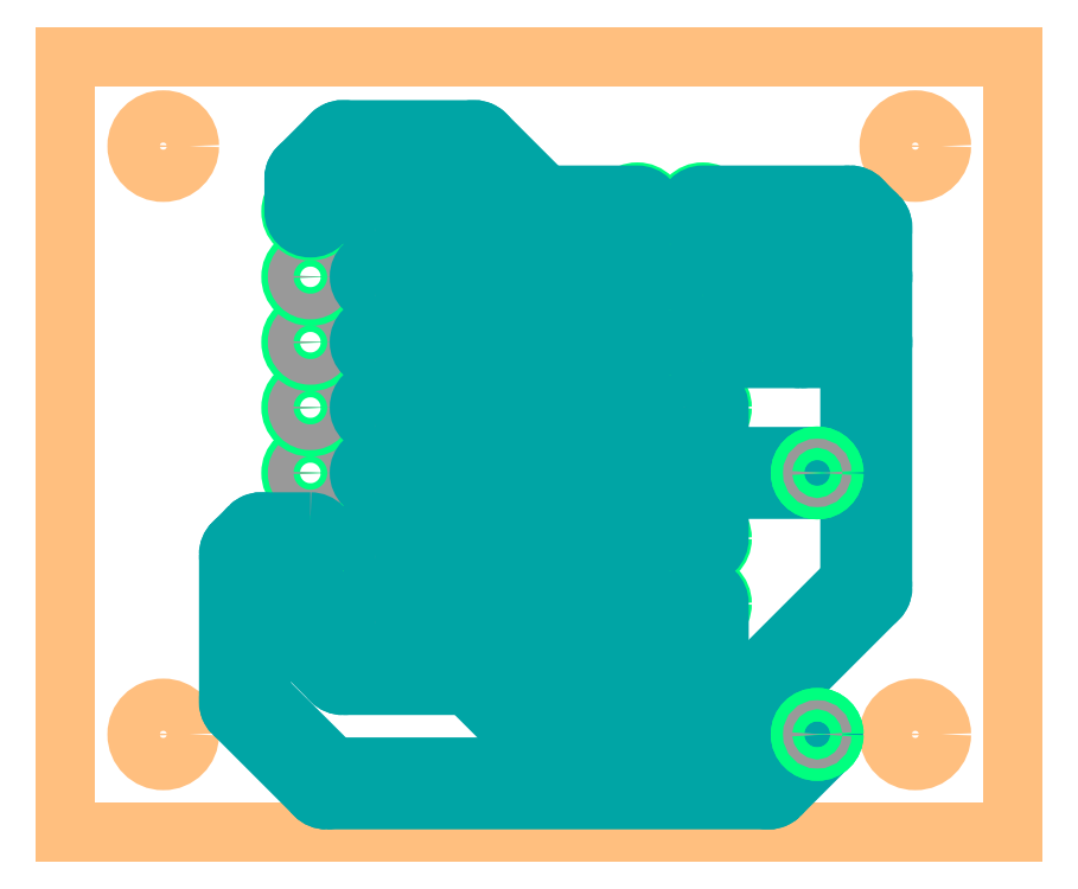
<metadata>
{"format":"dxf","ext":"dxf","renderer":"ezdxf+matplotlib","layout":"modelspace","background":"white","min_lineweight":24,"dpi":150}
</metadata>
<code>
0
SECTION
2
ENTITIES
0
LINE
8
20
10
0
20
0
30
0
11
36.81
21
0
31
0
0
LINE
8
20
10
36.81
20
0
30
0
11
36.81
21
30.15
31
0
0
LINE
8
20
10
36.81
20
30.15
30
0
11
0
21
30.15
31
0
0
LINE
8
20
10
0
20
30.15
30
0
11
0
21
0
31
0
0
CIRCLE
8
20
10
3.81
20
3.81
30
0
40
1.016
0
CIRCLE
8
20
10
3.81
20
26.67
30
0
40
1.016
0
CIRCLE
8
20
10
33.02
20
26.67
30
0
40
1.016
0
CIRCLE
8
20
10
33.02
20
3.81
30
0
40
1.016
0
INSERT
8
17
2
ROUNDP
10
12.06
20
8.89
30
0
41
1.508
42
1.508
43
1
50
90
0
CIRCLE
8
44
10
12.06
20
8.89
30
0
40
0.5
0
INSERT
8
17
2
ROUNDP
10
9.525
20
8.89
30
0
41
1.508
42
1.508
43
1
50
90
0
CIRCLE
8
44
10
9.525
20
8.89
30
0
40
0.5
0
INSERT
8
17
2
ROUNDP
10
12.06
20
11.43
30
0
41
1.508
42
1.508
43
1
50
90
0
CIRCLE
8
44
10
12.06
20
11.43
30
0
40
0.5
0
INSERT
8
17
2
ROUNDP
10
9.525
20
11.43
30
0
41
1.508
42
1.508
43
1
50
90
0
CIRCLE
8
44
10
9.525
20
11.43
30
0
40
0.5
0
INSERT
8
17
2
ROUNDP
10
12.06
20
13.97
30
0
41
1.508
42
1.508
43
1
50
90
0
CIRCLE
8
44
10
12.06
20
13.97
30
0
40
0.5
0
INSERT
8
17
2
ROUNDP
10
9.525
20
13.97
30
0
41
1.508
42
1.508
43
1
50
90
0
CIRCLE
8
44
10
9.525
20
13.97
30
0
40
0.5
0
INSERT
8
17
2
ROUNDP
10
12.06
20
16.51
30
0
41
1.508
42
1.508
43
1
50
90
0
CIRCLE
8
44
10
12.06
20
16.51
30
0
40
0.5
0
INSERT
8
17
2
ROUNDP
10
9.525
20
16.51
30
0
41
1.508
42
1.508
43
1
50
90
0
CIRCLE
8
44
10
9.525
20
16.51
30
0
40
0.5
0
INSERT
8
17
2
ROUNDP
10
12.06
20
19.05
30
0
41
1.508
42
1.508
43
1
50
90
0
CIRCLE
8
44
10
12.06
20
19.05
30
0
40
0.5
0
INSERT
8
17
2
ROUNDP
10
9.525
20
19.05
30
0
41
1.508
42
1.508
43
1
50
90
0
CIRCLE
8
44
10
9.525
20
19.05
30
0
40
0.5
0
INSERT
8
17
2
ROUNDP
10
12.06
20
21.59
30
0
41
1.508
42
1.508
43
1
50
90
0
CIRCLE
8
44
10
12.06
20
21.59
30
0
40
0.5
0
INSERT
8
17
2
ROUNDP
10
9.525
20
21.59
30
0
41
1.508
42
1.508
43
1
50
90
0
CIRCLE
8
44
10
9.525
20
21.59
30
0
40
0.5
0
INSERT
8
17
2
ROUNDP
10
12.06
20
24.13
30
0
41
1.508
42
1.508
43
1
50
90
0
CIRCLE
8
44
10
12.06
20
24.13
30
0
40
0.5
0
INSERT
8
17
2
ROUNDP
10
9.525
20
24.13
30
0
41
1.508
42
1.508
43
1
50
90
0
CIRCLE
8
44
10
9.525
20
24.13
30
0
40
0.5
0
INSERT
8
17
2
ROUNDP
10
22.23
20
24.13
30
0
41
1.508
42
1.508
43
1
50
270
0
CIRCLE
8
44
10
22.23
20
24.13
30
0
40
0.5
0
INSERT
8
17
2
ROUNDP
10
24.77
20
24.13
30
0
41
1.508
42
1.508
43
1
50
270
0
CIRCLE
8
44
10
24.77
20
24.13
30
0
40
0.5
0
INSERT
8
17
2
ROUNDP
10
22.23
20
21.59
30
0
41
1.508
42
1.508
43
1
50
270
0
CIRCLE
8
44
10
22.23
20
21.59
30
0
40
0.5
0
INSERT
8
17
2
ROUNDP
10
24.77
20
21.59
30
0
41
1.508
42
1.508
43
1
50
270
0
CIRCLE
8
44
10
24.77
20
21.59
30
0
40
0.5
0
INSERT
8
17
2
ROUNDP
10
22.23
20
19.05
30
0
41
1.508
42
1.508
43
1
50
270
0
CIRCLE
8
44
10
22.23
20
19.05
30
0
40
0.5
0
INSERT
8
17
2
ROUNDP
10
24.77
20
19.05
30
0
41
1.508
42
1.508
43
1
50
270
0
CIRCLE
8
44
10
24.77
20
19.05
30
0
40
0.5
0
INSERT
8
17
2
ROUNDP
10
22.23
20
16.51
30
0
41
1.508
42
1.508
43
1
50
270
0
CIRCLE
8
44
10
22.23
20
16.51
30
0
40
0.5
0
INSERT
8
17
2
ROUNDP
10
24.77
20
16.51
30
0
41
1.508
42
1.508
43
1
50
270
0
CIRCLE
8
44
10
24.77
20
16.51
30
0
40
0.5
0
INSERT
8
17
2
ROUNDP
10
22.23
20
13.97
30
0
41
1.508
42
1.508
43
1
50
270
0
CIRCLE
8
44
10
22.23
20
13.97
30
0
40
0.5
0
INSERT
8
17
2
ROUNDP
10
24.77
20
13.97
30
0
41
1.508
42
1.508
43
1
50
270
0
CIRCLE
8
44
10
24.77
20
13.97
30
0
40
0.5
0
INSERT
8
17
2
ROUNDP
10
22.23
20
11.43
30
0
41
1.508
42
1.508
43
1
50
270
0
CIRCLE
8
44
10
22.23
20
11.43
30
0
40
0.5
0
INSERT
8
17
2
ROUNDP
10
24.77
20
11.43
30
0
41
1.508
42
1.508
43
1
50
270
0
CIRCLE
8
44
10
24.77
20
11.43
30
0
40
0.5
0
INSERT
8
17
2
ROUNDP
10
22.23
20
8.89
30
0
41
1.508
42
1.508
43
1
50
270
0
CIRCLE
8
44
10
22.23
20
8.89
30
0
40
0.5
0
INSERT
8
17
2
ROUNDP
10
24.77
20
8.89
30
0
41
1.508
42
1.508
43
1
50
270
0
CIRCLE
8
44
10
24.77
20
8.89
30
0
40
0.5
0
POLYLINE
8
16
66
1
10
0
20
0
30
0
40
0
41
0
70
1
0
VERTEX
8
16
10
12.06
20
8.255
30
0
0
VERTEX
8
16
10
15.88
20
8.255
30
0
42
1
0
VERTEX
8
16
10
15.88
20
9.525
30
0
0
VERTEX
8
16
10
12.06
20
9.525
30
0
42
1
0
SEQEND
8
0
0
POLYLINE
8
16
66
1
10
0
20
0
30
0
40
0
41
0
70
1
0
VERTEX
8
16
10
18.41
20
5.715
30
0
0
VERTEX
8
16
10
24.13
20
5.715
30
0
42
1
0
VERTEX
8
16
10
24.13
20
6.985
30
0
0
VERTEX
8
16
10
18.41
20
6.985
30
0
42
1
0
SEQEND
8
0
0
POLYLINE
8
16
66
1
10
0
20
0
30
0
40
0
41
0
70
1
0
VERTEX
8
16
10
24.58
20
5.901
30
0
0
VERTEX
8
16
10
25.21
20
6.536
30
0
42
1
0
VERTEX
8
16
10
24.32
20
7.434
30
0
0
VERTEX
8
16
10
23.68
20
6.799
30
0
42
1
0
SEQEND
8
0
0
POLYLINE
8
16
66
1
10
0
20
0
30
0
40
0
41
0
70
1
0
VERTEX
8
16
10
25.4
20
6.985
30
0
0
VERTEX
8
16
10
25.4
20
8.89
30
0
42
1
0
VERTEX
8
16
10
24.13
20
8.89
30
0
0
VERTEX
8
16
10
24.13
20
6.985
30
0
42
1
0
SEQEND
8
0
0
POLYLINE
8
16
66
1
10
0
20
0
30
0
40
0
41
0
70
1
0
VERTEX
8
16
10
15.43
20
8.441
30
0
0
VERTEX
8
16
10
17.97
20
5.901
30
0
42
1
0
VERTEX
8
16
10
18.86
20
6.799
30
0
0
VERTEX
8
16
10
16.32
20
9.339
30
0
42
1
0
SEQEND
8
0
0
POLYLINE
8
16
66
1
10
0
20
0
30
0
40
0
41
0
70
1
0
VERTEX
8
16
10
12.06
20
10.79
30
0
0
VERTEX
8
16
10
15.88
20
10.79
30
0
42
1
0
VERTEX
8
16
10
15.88
20
12.06
30
0
0
VERTEX
8
16
10
12.06
20
12.06
30
0
42
1
0
SEQEND
8
0
0
POLYLINE
8
16
66
1
10
0
20
0
30
0
40
0
41
0
70
1
0
VERTEX
8
16
10
15.43
20
10.98
30
0
0
VERTEX
8
16
10
17.97
20
8.441
30
0
42
1
0
VERTEX
8
16
10
18.86
20
9.339
30
0
0
VERTEX
8
16
10
16.32
20
11.88
30
0
42
1
0
SEQEND
8
0
0
POLYLINE
8
16
66
1
10
0
20
0
30
0
40
0
41
0
70
1
0
VERTEX
8
16
10
18.41
20
8.255
30
0
0
VERTEX
8
16
10
22.23
20
8.255
30
0
42
1
0
VERTEX
8
16
10
22.23
20
9.525
30
0
0
VERTEX
8
16
10
18.41
20
9.525
30
0
42
1
0
SEQEND
8
0
0
POLYLINE
8
16
66
1
10
0
20
0
30
0
40
0
41
0
70
1
0
VERTEX
8
16
10
12.06
20
13.34
30
0
0
VERTEX
8
16
10
15.88
20
13.34
30
0
42
1
0
VERTEX
8
16
10
15.88
20
14.61
30
0
0
VERTEX
8
16
10
12.06
20
14.61
30
0
42
1
0
SEQEND
8
0
0
POLYLINE
8
16
66
1
10
0
20
0
30
0
40
0
41
0
70
1
0
VERTEX
8
16
10
15.43
20
13.52
30
0
0
VERTEX
8
16
10
17.97
20
10.98
30
0
42
1
0
VERTEX
8
16
10
18.86
20
11.88
30
0
0
VERTEX
8
16
10
16.32
20
14.42
30
0
42
1
0
SEQEND
8
0
0
POLYLINE
8
16
66
1
10
0
20
0
30
0
40
0
41
0
70
1
0
VERTEX
8
16
10
18.41
20
10.79
30
0
0
VERTEX
8
16
10
22.23
20
10.79
30
0
42
1
0
VERTEX
8
16
10
22.23
20
12.06
30
0
0
VERTEX
8
16
10
18.41
20
12.06
30
0
42
1
0
SEQEND
8
0
0
POLYLINE
8
16
66
1
10
0
20
0
30
0
40
0
41
0
70
1
0
VERTEX
8
16
10
12.06
20
15.88
30
0
0
VERTEX
8
16
10
15.88
20
15.88
30
0
42
1
0
VERTEX
8
16
10
15.88
20
17.14
30
0
0
VERTEX
8
16
10
12.06
20
17.14
30
0
42
1
0
SEQEND
8
0
0
POLYLINE
8
16
66
1
10
0
20
0
30
0
40
0
41
0
70
1
0
VERTEX
8
16
10
15.43
20
16.06
30
0
0
VERTEX
8
16
10
17.97
20
13.52
30
0
42
1
0
VERTEX
8
16
10
18.86
20
14.42
30
0
0
VERTEX
8
16
10
16.32
20
16.96
30
0
42
1
0
SEQEND
8
0
0
POLYLINE
8
16
66
1
10
0
20
0
30
0
40
0
41
0
70
1
0
VERTEX
8
16
10
18.41
20
13.34
30
0
0
VERTEX
8
16
10
22.23
20
13.34
30
0
42
1
0
VERTEX
8
16
10
22.23
20
14.61
30
0
0
VERTEX
8
16
10
18.41
20
14.61
30
0
42
1
0
SEQEND
8
0
0
POLYLINE
8
16
66
1
10
0
20
0
30
0
40
0
41
0
70
1
0
VERTEX
8
16
10
12.06
20
18.41
30
0
0
VERTEX
8
16
10
15.88
20
18.41
30
0
42
1
0
VERTEX
8
16
10
15.88
20
19.68
30
0
0
VERTEX
8
16
10
12.06
20
19.68
30
0
42
1
0
SEQEND
8
0
0
POLYLINE
8
16
66
1
10
0
20
0
30
0
40
0
41
0
70
1
0
VERTEX
8
16
10
15.43
20
18.6
30
0
0
VERTEX
8
16
10
17.97
20
16.06
30
0
42
1
0
VERTEX
8
16
10
18.86
20
16.96
30
0
0
VERTEX
8
16
10
16.32
20
19.5
30
0
42
1
0
SEQEND
8
0
0
POLYLINE
8
16
66
1
10
0
20
0
30
0
40
0
41
0
70
1
0
VERTEX
8
16
10
18.41
20
15.88
30
0
0
VERTEX
8
16
10
22.23
20
15.88
30
0
42
1
0
VERTEX
8
16
10
22.23
20
17.14
30
0
0
VERTEX
8
16
10
18.41
20
17.14
30
0
42
1
0
SEQEND
8
0
0
POLYLINE
8
16
66
1
10
0
20
0
30
0
40
0
41
0
70
1
0
VERTEX
8
16
10
12.06
20
20.95
30
0
0
VERTEX
8
16
10
15.88
20
20.95
30
0
42
1
0
VERTEX
8
16
10
15.88
20
22.23
30
0
0
VERTEX
8
16
10
12.06
20
22.23
30
0
42
1
0
SEQEND
8
0
0
POLYLINE
8
16
66
1
10
0
20
0
30
0
40
0
41
0
70
1
0
VERTEX
8
16
10
15.43
20
21.14
30
0
0
VERTEX
8
16
10
17.97
20
18.6
30
0
42
1
0
VERTEX
8
16
10
18.86
20
19.5
30
0
0
VERTEX
8
16
10
16.32
20
22.04
30
0
42
1
0
SEQEND
8
0
0
POLYLINE
8
16
66
1
10
0
20
0
30
0
40
0
41
0
70
1
0
VERTEX
8
16
10
18.41
20
18.41
30
0
0
VERTEX
8
16
10
22.23
20
18.41
30
0
42
1
0
VERTEX
8
16
10
22.23
20
19.68
30
0
0
VERTEX
8
16
10
18.41
20
19.68
30
0
42
1
0
SEQEND
8
0
0
POLYLINE
8
16
66
1
10
0
20
0
30
0
40
0
41
0
70
1
0
VERTEX
8
16
10
12.06
20
23.5
30
0
0
VERTEX
8
16
10
15.88
20
23.5
30
0
42
1
0
VERTEX
8
16
10
15.88
20
24.77
30
0
0
VERTEX
8
16
10
12.06
20
24.77
30
0
42
1
0
SEQEND
8
0
0
POLYLINE
8
16
66
1
10
0
20
0
30
0
40
0
41
0
70
1
0
VERTEX
8
16
10
15.43
20
23.68
30
0
0
VERTEX
8
16
10
17.97
20
21.14
30
0
42
1
0
VERTEX
8
16
10
18.86
20
22.04
30
0
0
VERTEX
8
16
10
16.32
20
24.58
30
0
42
1
0
SEQEND
8
0
0
POLYLINE
8
16
66
1
10
0
20
0
30
0
40
0
41
0
70
1
0
VERTEX
8
16
10
18.41
20
20.95
30
0
0
VERTEX
8
16
10
22.23
20
20.95
30
0
42
1
0
VERTEX
8
16
10
22.23
20
22.23
30
0
0
VERTEX
8
16
10
18.41
20
22.23
30
0
42
1
0
SEQEND
8
0
0
POLYLINE
8
16
66
1
10
0
20
0
30
0
40
0
41
0
70
1
0
VERTEX
8
16
10
10.16
20
24.13
30
0
0
VERTEX
8
16
10
10.16
20
25.4
30
0
42
1
0
VERTEX
8
16
10
8.89
20
25.4
30
0
0
VERTEX
8
16
10
8.89
20
24.13
30
0
42
1
0
SEQEND
8
0
0
POLYLINE
8
16
66
1
10
0
20
0
30
0
40
0
41
0
70
1
0
VERTEX
8
16
10
9.974
20
24.95
30
0
0
VERTEX
8
16
10
11.24
20
26.22
30
0
42
1
0
VERTEX
8
16
10
10.35
20
27.12
30
0
0
VERTEX
8
16
10
9.076
20
25.85
30
0
42
1
0
SEQEND
8
0
0
POLYLINE
8
16
66
1
10
0
20
0
30
0
40
0
41
0
70
1
0
VERTEX
8
16
10
10.79
20
26.04
30
0
0
VERTEX
8
16
10
15.88
20
26.04
30
0
42
1
0
VERTEX
8
16
10
15.88
20
27.3
30
0
0
VERTEX
8
16
10
10.79
20
27.3
30
0
42
1
0
SEQEND
8
0
0
POLYLINE
8
16
66
1
10
0
20
0
30
0
40
0
41
0
70
1
0
VERTEX
8
16
10
15.43
20
26.22
30
0
0
VERTEX
8
16
10
17.97
20
23.68
30
0
42
1
0
VERTEX
8
16
10
18.86
20
24.58
30
0
0
VERTEX
8
16
10
16.32
20
27.12
30
0
42
1
0
SEQEND
8
0
0
POLYLINE
8
16
66
1
10
0
20
0
30
0
40
0
41
0
70
1
0
VERTEX
8
16
10
18.41
20
23.5
30
0
0
VERTEX
8
16
10
22.23
20
23.5
30
0
42
1
0
VERTEX
8
16
10
22.23
20
24.77
30
0
0
VERTEX
8
16
10
18.41
20
24.77
30
0
42
1
0
SEQEND
8
0
0
POLYLINE
8
16
66
1
10
0
20
0
30
0
40
0
41
0
70
1
0
VERTEX
8
16
10
8.89
20
8.89
30
0
0
VERTEX
8
16
10
8.89
20
7.62
30
0
42
1
0
VERTEX
8
16
10
10.16
20
7.62
30
0
0
VERTEX
8
16
10
10.16
20
8.89
30
0
42
1
0
SEQEND
8
0
0
POLYLINE
8
16
66
1
10
0
20
0
30
0
40
0
41
0
70
1
0
VERTEX
8
16
10
9.076
20
7.171
30
0
0
VERTEX
8
16
10
10.35
20
5.901
30
0
42
1
0
VERTEX
8
16
10
11.24
20
6.799
30
0
0
VERTEX
8
16
10
9.974
20
8.069
30
0
42
1
0
SEQEND
8
0
0
POLYLINE
8
16
66
1
10
0
20
0
30
0
40
0
41
0
70
1
0
VERTEX
8
16
10
10.79
20
5.715
30
0
0
VERTEX
8
16
10
15.88
20
5.715
30
0
42
1
0
VERTEX
8
16
10
15.88
20
6.985
30
0
0
VERTEX
8
16
10
10.79
20
6.985
30
0
42
1
0
SEQEND
8
0
0
POLYLINE
8
16
66
1
10
0
20
0
30
0
40
0
41
0
70
1
0
VERTEX
8
16
10
26.48
20
3.996
30
0
0
VERTEX
8
16
10
31.56
20
9.076
30
0
42
1
0
VERTEX
8
16
10
30.67
20
9.974
30
0
0
VERTEX
8
16
10
25.59
20
4.894
30
0
42
1
0
SEQEND
8
0
0
POLYLINE
8
16
66
1
10
0
20
0
30
0
40
0
41
0
70
1
0
VERTEX
8
16
10
31.75
20
9.525
30
0
0
VERTEX
8
16
10
31.75
20
19.05
30
0
42
1
0
VERTEX
8
16
10
30.48
20
19.05
30
0
0
VERTEX
8
16
10
30.48
20
9.525
30
0
42
1
0
SEQEND
8
0
0
POLYLINE
8
16
66
1
10
0
20
0
30
0
40
0
41
0
70
1
0
VERTEX
8
16
10
31.75
20
21.59
30
0
0
VERTEX
8
16
10
31.75
20
23.5
30
0
42
1
0
VERTEX
8
16
10
30.48
20
23.5
30
0
0
VERTEX
8
16
10
30.48
20
21.59
30
0
42
1
0
SEQEND
8
0
0
POLYLINE
8
16
66
1
10
0
20
0
30
0
40
0
41
0
70
1
0
VERTEX
8
16
10
31.56
20
23.94
30
0
0
VERTEX
8
16
10
30.93
20
24.58
30
0
42
1
0
VERTEX
8
16
10
30.03
20
23.68
30
0
0
VERTEX
8
16
10
30.67
20
23.05
30
0
42
1
0
SEQEND
8
0
0
POLYLINE
8
16
66
1
10
0
20
0
30
0
40
0
41
0
70
1
0
VERTEX
8
16
10
30.48
20
24.77
30
0
0
VERTEX
8
16
10
24.77
20
24.77
30
0
42
1
0
VERTEX
8
16
10
24.77
20
23.5
30
0
0
VERTEX
8
16
10
30.48
20
23.5
30
0
42
1
0
SEQEND
8
0
0
POLYLINE
8
16
66
1
10
0
20
0
30
0
40
0
41
0
70
1
0
VERTEX
8
16
10
15.43
20
5.901
30
0
0
VERTEX
8
16
10
17.33
20
3.996
30
0
42
1
0
VERTEX
8
16
10
18.23
20
4.894
30
0
0
VERTEX
8
16
10
16.32
20
6.799
30
0
42
1
0
SEQEND
8
0
0
POLYLINE
8
16
66
1
10
0
20
0
30
0
40
0
41
0
70
1
0
VERTEX
8
16
10
17.78
20
3.81
30
0
0
VERTEX
8
16
10
26.04
20
3.81
30
0
42
1
0
VERTEX
8
16
10
26.04
20
5.08
30
0
0
VERTEX
8
16
10
17.78
20
5.08
30
0
42
1
0
SEQEND
8
0
0
POLYLINE
8
16
66
1
10
0
20
0
30
0
40
0
41
0
70
1
0
VERTEX
8
16
10
24.77
20
20.95
30
0
0
VERTEX
8
16
10
31.11
20
20.95
30
0
42
1
0
VERTEX
8
16
10
31.11
20
22.23
30
0
0
VERTEX
8
16
10
24.77
20
22.23
30
0
42
1
0
SEQEND
8
0
0
POLYLINE
8
16
66
1
10
0
20
0
30
0
40
0
41
0
70
1
0
VERTEX
8
16
10
28.57
20
18.41
30
0
0
VERTEX
8
16
10
31.11
20
18.41
30
0
42
1
0
VERTEX
8
16
10
31.11
20
19.68
30
0
0
VERTEX
8
16
10
28.57
20
19.68
30
0
42
1
0
SEQEND
8
0
0
POLYLINE
8
16
66
1
10
0
20
0
30
0
40
0
41
0
70
1
0
VERTEX
8
16
10
24.77
20
18.41
30
0
0
VERTEX
8
16
10
28.57
20
18.41
30
0
42
1
0
VERTEX
8
16
10
28.57
20
19.68
30
0
0
VERTEX
8
16
10
24.77
20
19.68
30
0
42
1
0
SEQEND
8
0
0
POLYLINE
8
16
66
1
10
0
20
0
30
0
40
0
41
0
70
1
0
VERTEX
8
16
10
31.75
20
19.05
30
0
0
VERTEX
8
16
10
31.75
20
21.59
30
0
42
1
0
VERTEX
8
16
10
30.48
20
21.59
30
0
0
VERTEX
8
16
10
30.48
20
19.05
30
0
42
1
0
SEQEND
8
0
0
POLYLINE
8
16
66
1
10
0
20
0
30
0
40
0
41
0
70
1
0
VERTEX
8
16
10
24.13
20
16.51
30
0
0
VERTEX
8
16
10
24.13
20
13.97
30
0
42
1
0
VERTEX
8
16
10
25.4
20
13.97
30
0
0
VERTEX
8
16
10
25.4
20
16.51
30
0
42
1
0
SEQEND
8
0
0
POLYLINE
8
16
66
1
10
0
20
0
30
0
40
0
41
0
70
1
0
VERTEX
8
16
10
24.13
20
13.97
30
0
0
VERTEX
8
16
10
24.13
20
11.43
30
0
42
1
0
VERTEX
8
16
10
25.4
20
11.43
30
0
0
VERTEX
8
16
10
25.4
20
13.97
30
0
42
1
0
SEQEND
8
0
0
POLYLINE
8
16
66
1
10
0
20
0
30
0
40
0
41
0
70
1
0
VERTEX
8
16
10
24.77
20
13.34
30
0
0
VERTEX
8
16
10
29.21
20
13.34
30
0
42
1
0
VERTEX
8
16
10
29.21
20
14.61
30
0
0
VERTEX
8
16
10
24.77
20
14.61
30
0
42
1
0
SEQEND
8
0
0
POLYLINE
8
16
66
1
10
0
20
0
30
0
40
0
41
0
70
1
0
VERTEX
8
16
10
9.525
20
12.06
30
0
0
VERTEX
8
16
10
7.62
20
12.06
30
0
42
1
0
VERTEX
8
16
10
7.62
20
10.79
30
0
0
VERTEX
8
16
10
9.525
20
10.79
30
0
42
1
0
SEQEND
8
0
0
POLYLINE
8
16
66
1
10
0
20
0
30
0
40
0
41
0
70
1
0
VERTEX
8
16
10
7.171
20
11.88
30
0
0
VERTEX
8
16
10
6.536
20
11.24
30
0
42
1
0
VERTEX
8
16
10
7.434
20
10.35
30
0
0
VERTEX
8
16
10
8.069
20
10.98
30
0
42
1
0
SEQEND
8
0
0
POLYLINE
8
16
66
1
10
0
20
0
30
0
40
0
41
0
70
1
0
VERTEX
8
16
10
6.35
20
10.79
30
0
0
VERTEX
8
16
10
6.35
20
5.08
30
0
42
1
0
VERTEX
8
16
10
7.62
20
5.08
30
0
0
VERTEX
8
16
10
7.62
20
10.79
30
0
42
1
0
SEQEND
8
0
0
POLYLINE
8
16
66
1
10
0
20
0
30
0
40
0
41
0
70
1
0
VERTEX
8
16
10
27.75
20
1.456
30
0
0
VERTEX
8
16
10
29.66
20
3.361
30
0
42
1
0
VERTEX
8
16
10
28.76
20
4.259
30
0
0
VERTEX
8
16
10
26.86
20
2.354
30
0
42
1
0
SEQEND
8
0
0
POLYLINE
8
16
66
1
10
0
20
0
30
0
40
0
41
0
70
1
0
VERTEX
8
16
10
6.536
20
4.631
30
0
0
VERTEX
8
16
10
9.711
20
1.456
30
0
42
1
0
VERTEX
8
16
10
10.61
20
2.354
30
0
0
VERTEX
8
16
10
7.434
20
5.529
30
0
42
1
0
SEQEND
8
0
0
POLYLINE
8
16
66
1
10
0
20
0
30
0
40
0
41
0
70
1
0
VERTEX
8
16
10
10.16
20
1.27
30
0
0
VERTEX
8
16
10
27.3
20
1.27
30
0
42
1
0
VERTEX
8
16
10
27.3
20
2.54
30
0
0
VERTEX
8
16
10
10.16
20
2.54
30
0
42
1
0
SEQEND
8
0
0
INSERT
8
18
2
ROUNDV
10
29.21
20
13.97
30
0
41
1.3
42
1.3
43
1
50
0
0
INSERT
8
18
2
ROUNDV
10
29.21
20
13.97
30
0
41
1.3
42
1.3
43
1
50
0
0
CIRCLE
8
44
10
29.21
20
13.97
30
0
40
0.175
0
INSERT
8
18
2
ROUNDV
10
29.21
20
3.81
30
0
41
1.3
42
1.3
43
1
50
0
0
INSERT
8
18
2
ROUNDV
10
29.21
20
3.81
30
0
41
1.3
42
1.3
43
1
50
0
0
CIRCLE
8
44
10
29.21
20
3.81
30
0
40
0.175
0
ENDSEC
0
EOF

</code>
